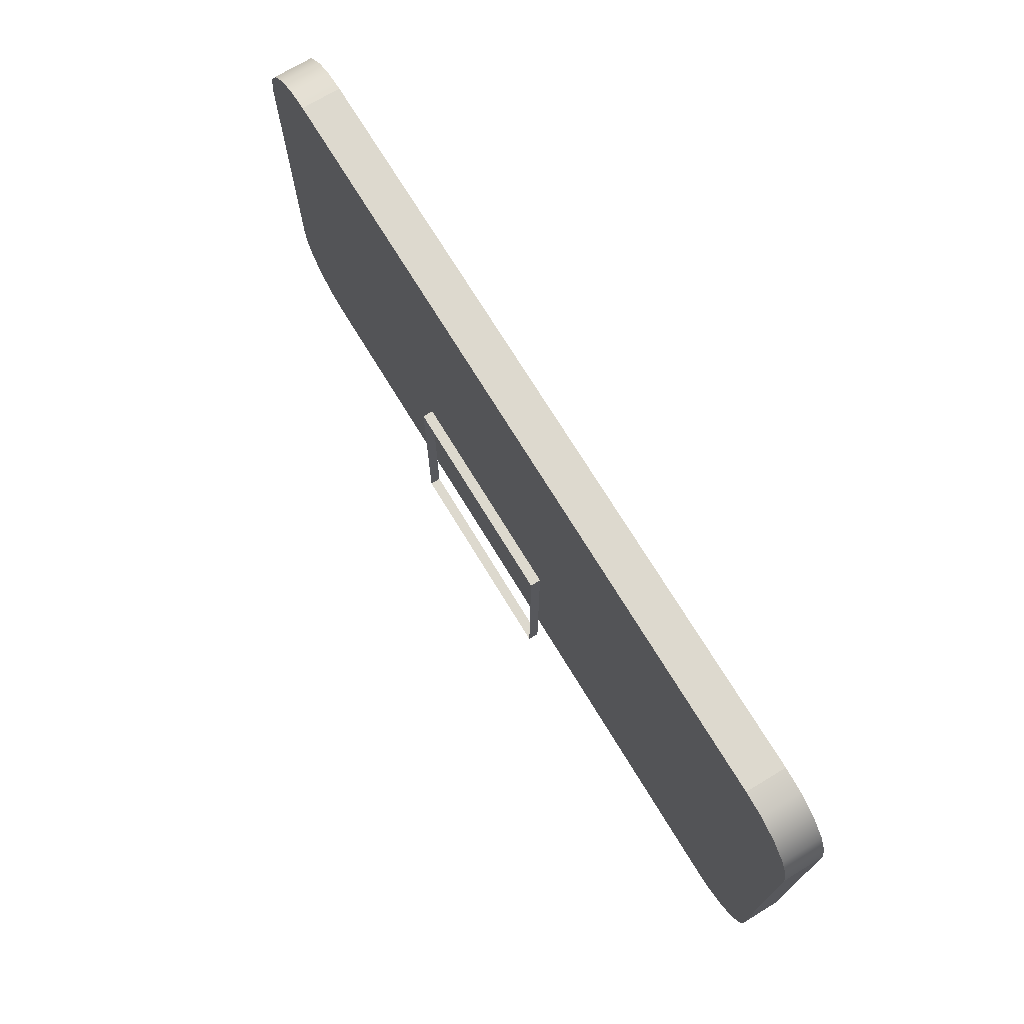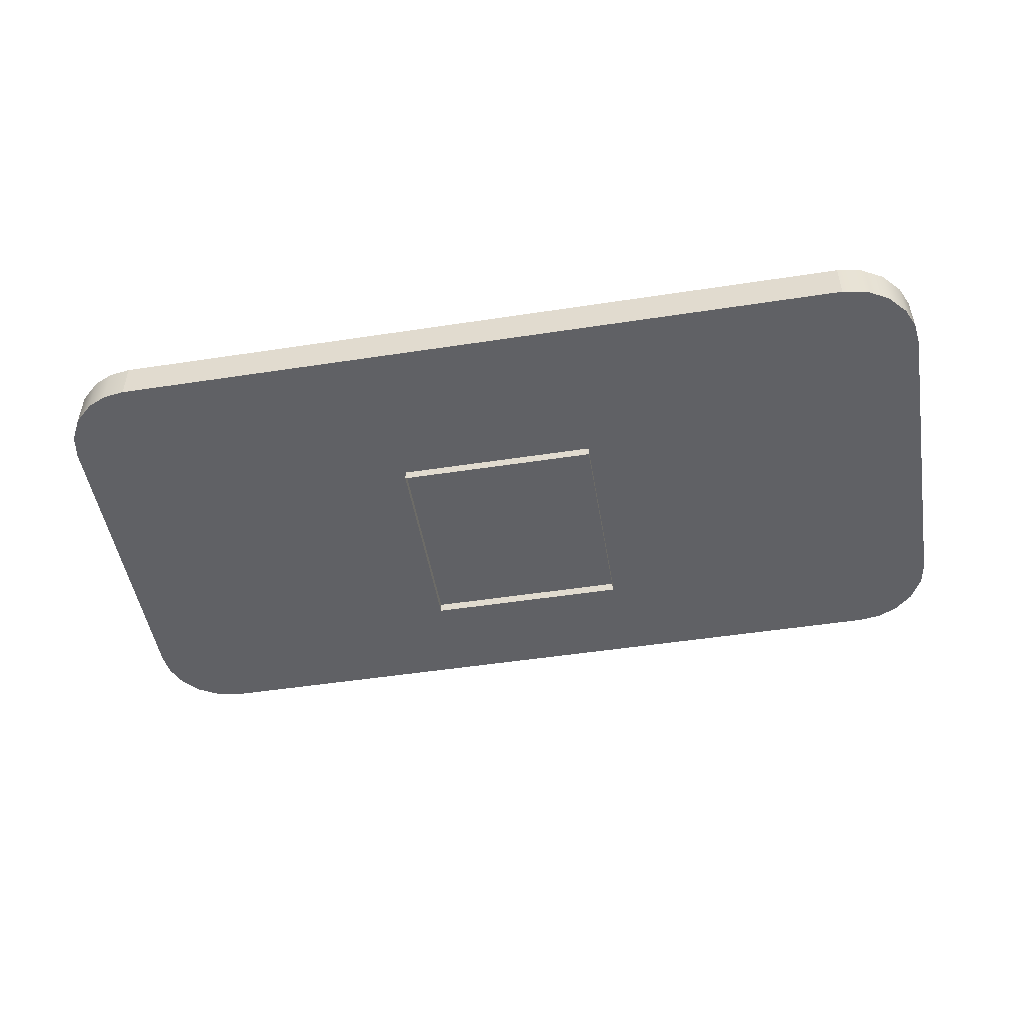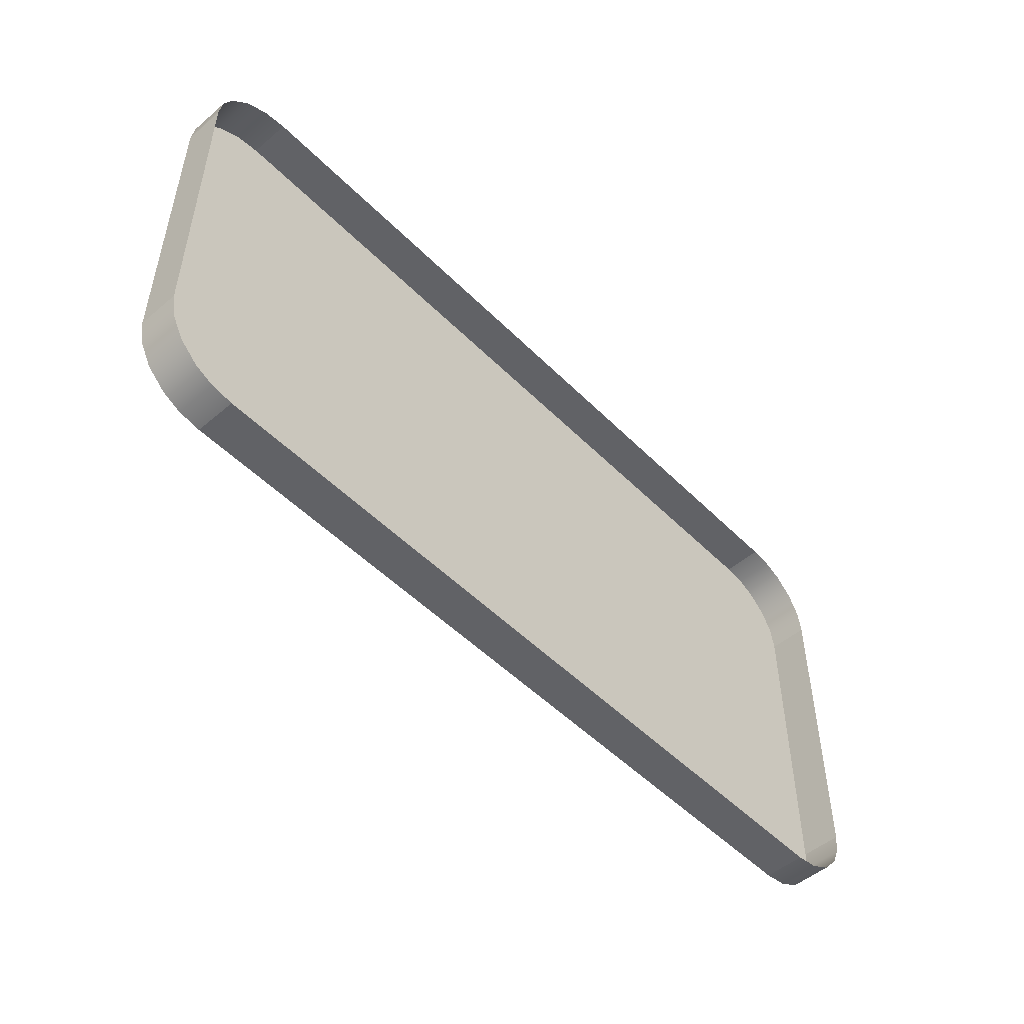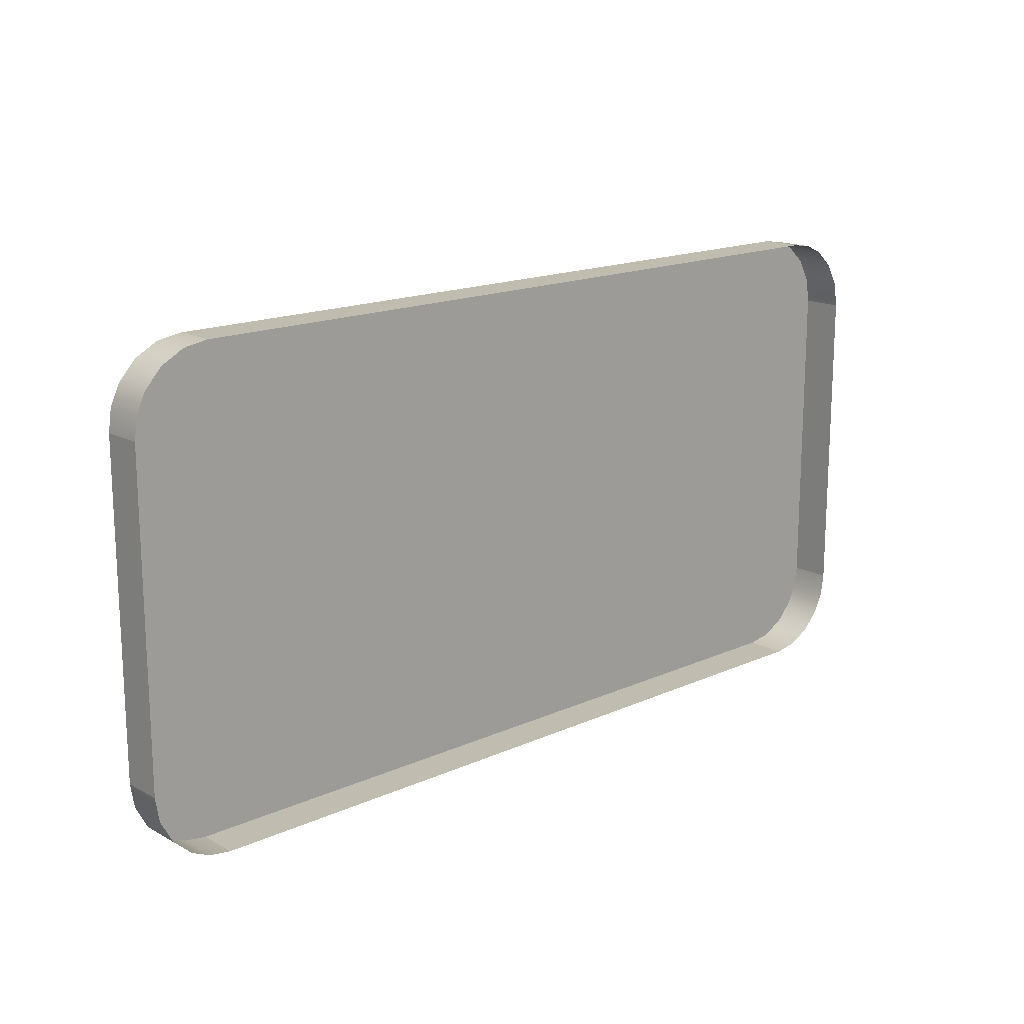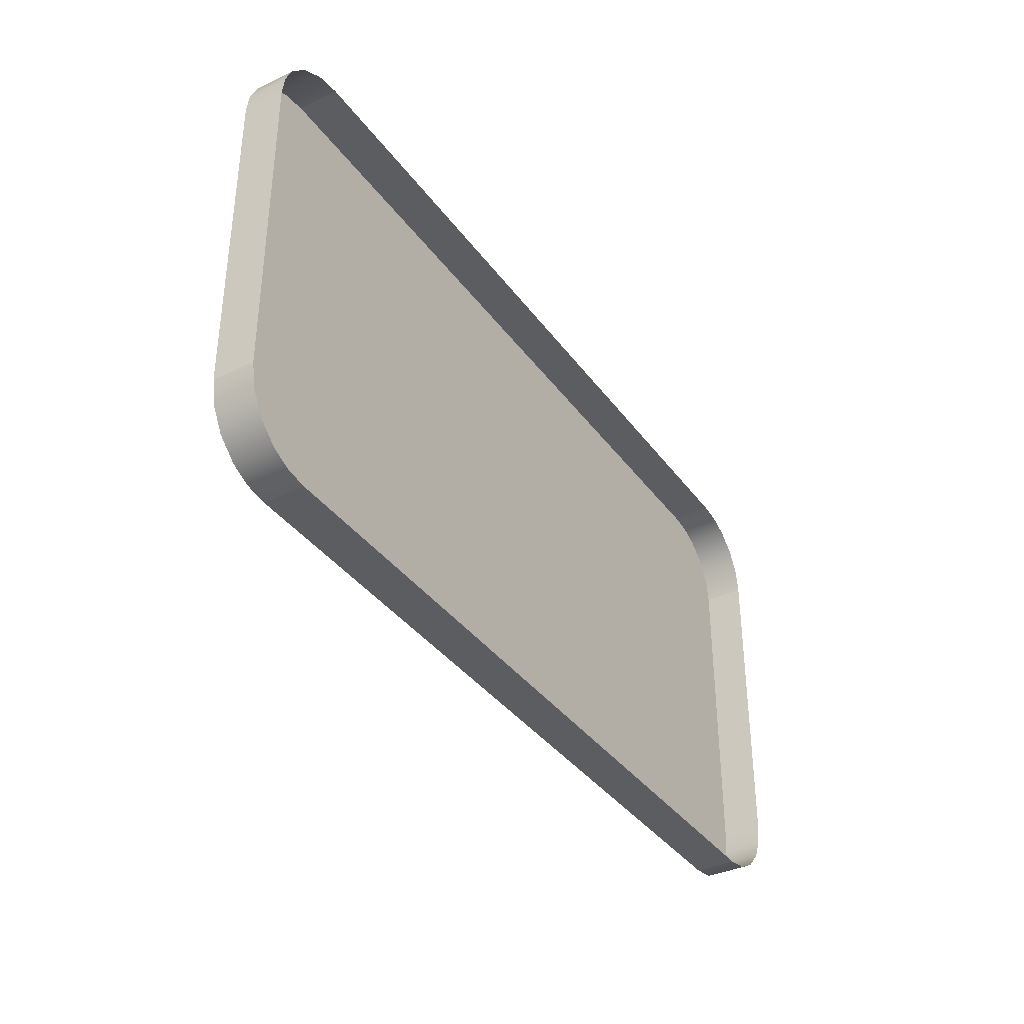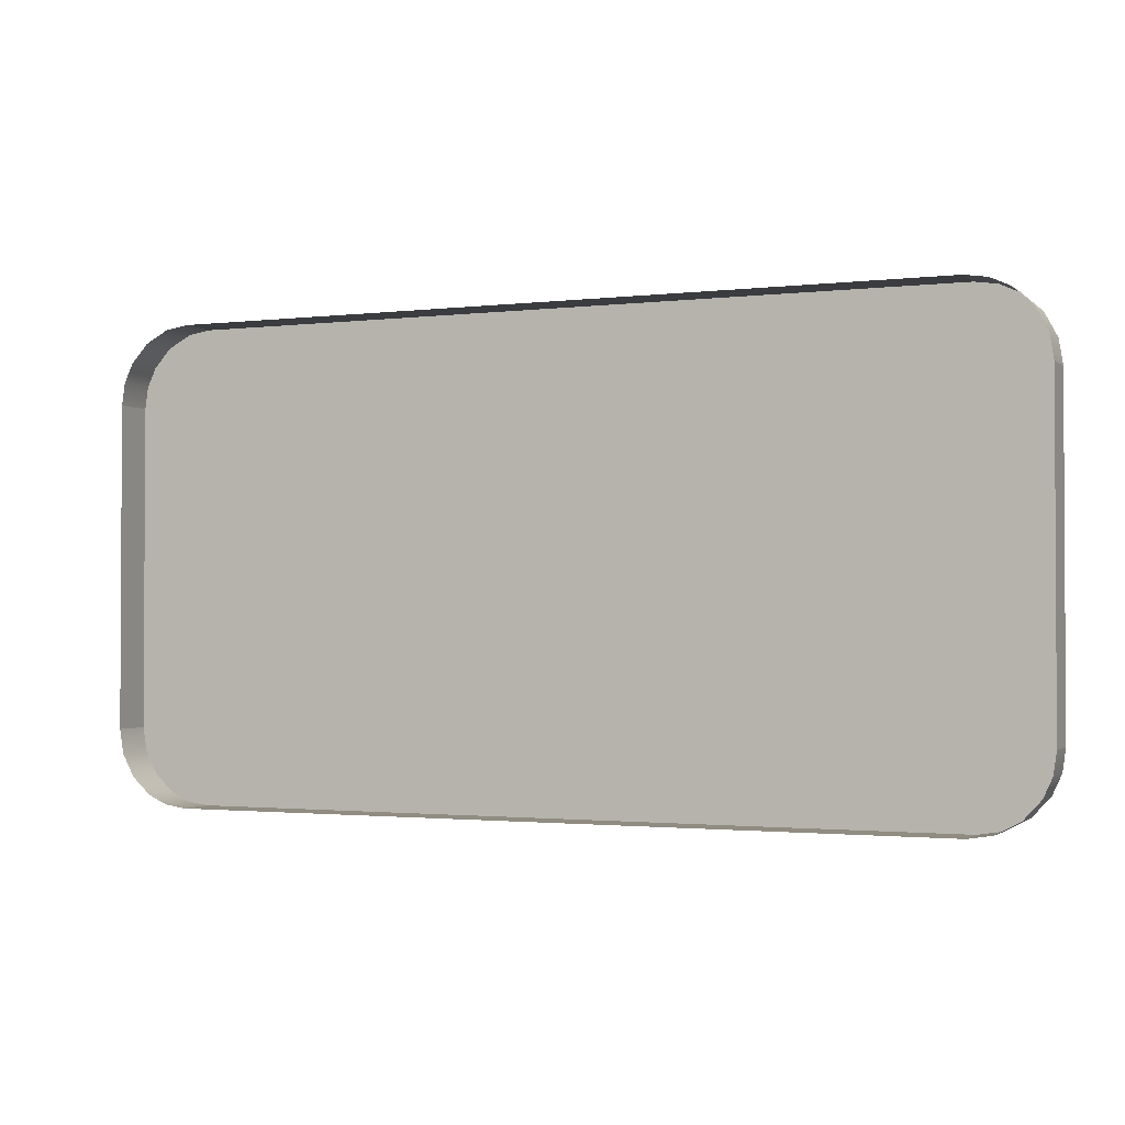
<metadata>
{"format":"obj","ext":"obj","renderer":"f3d","projection":"perspective","resolution":1024,"background":"white","views":[{"elev":71.8,"azim":-121.3,"up":"+Y"},{"elev":-49.6,"azim":9.6,"up":"+Z"},{"elev":-50.7,"azim":-47.3,"up":"+Y"},{"elev":16.4,"azim":-42.5,"up":"+Y"},{"elev":-37.0,"azim":-58.4,"up":"+Y"},{"elev":-1.7,"azim":23.4,"up":"+Y"}]}
</metadata>
<code>
o p071
v 5.705 1.99 0.01012
v 5.705 1.99 -0.4913
v 5.658 2.289 -0.4913
v 5.658 2.289 0.01012
v 5.507 2.57 -0.4913
v 5.507 2.57 0.01012
v 5.272 2.784 -0.4913
v 5.272 2.784 0.01012
v 5.033 2.893 -0.4913
v 5.033 2.893 0.01012
v 4.764 2.932 -0.4913
v 4.764 2.932 0.01012
v 4.764 2.932 0.01012
v 4.764 2.932 -0.4913
v -4.764 2.932 -0.4913
v -4.764 2.932 0.01012
v -4.764 2.932 0.01012
v -4.764 2.932 -0.4913
v -5.062 2.884 -0.4913
v -5.062 2.884 0.01012
v -5.343 2.733 -0.4913
v -5.343 2.733 0.01012
v -5.557 2.499 -0.4913
v -5.557 2.499 0.01012
v -5.666 2.26 -0.4913
v -5.666 2.26 0.01012
v -5.705 1.99 -0.4913
v -5.705 1.99 0.01012
v -5.705 1.99 0.01012
v -5.705 1.99 -0.4913
v -5.705 -1.994 -0.4913
v -5.705 -1.994 0.01012
v -5.705 -1.994 0.01012
v -5.705 -1.994 -0.4913
v -5.658 -2.292 -0.4913
v -5.658 -2.292 0.01012
v -5.507 -2.574 -0.4913
v -5.507 -2.574 0.01012
v -5.272 -2.788 -0.4913
v -5.272 -2.788 0.01012
v -5.033 -2.897 -0.4913
v -5.033 -2.897 0.01012
v -4.764 -2.936 -0.4913
v -4.764 -2.936 0.01012
v -4.764 -2.936 0.01012
v -4.764 -2.936 -0.4913
v 4.764 -2.936 -0.4913
v 4.764 -2.936 0.01012
v 4.764 -2.936 0.01012
v 4.764 -2.936 -0.4913
v 5.062 -2.888 -0.4913
v 5.062 -2.888 0.01012
v 5.343 -2.737 -0.4913
v 5.343 -2.737 0.01012
v 5.557 -2.503 -0.4913
v 5.557 -2.503 0.01012
v 5.666 -2.264 -0.4913
v 5.666 -2.264 0.01012
v 5.705 -1.994 -0.4913
v 5.705 -1.994 0.01012
v 5.705 -1.994 0.01012
v 5.705 -1.994 -0.4913
v 5.705 1.99 -0.4913
v 5.705 1.99 0.01012
v -4.764 2.932 -0.4913
v -4.764 -2.936 -0.4913
v -5.705 -1.994 -0.4913
v -5.705 1.99 -0.4913
v 5.557 -2.503 -0.4913
v 5.343 -2.737 -0.4913
v 5.062 -2.888 -0.4913
v 4.764 -2.936 -0.4913
v -5.557 2.499 -0.4913
v -5.343 2.733 -0.4913
v -5.062 2.884 -0.4913
v 5.272 2.784 -0.4913
v 5.507 2.57 -0.4913
v 5.658 2.289 -0.4913
v 5.705 1.99 -0.4913
v -5.272 -2.788 -0.4913
v -5.507 -2.574 -0.4913
v -5.658 -2.292 -0.4913
v 4.764 2.932 -0.4913
v 5.705 -1.994 -0.4913
v 5.033 2.893 -0.4913
v -5.033 -2.897 -0.4913
v -5.666 2.26 -0.4913
v 5.666 -2.264 -0.4913
v 0.7499 -1.247 -0.8597
v 0.7499 -1.247 -0.9828
v 0.25 -1.247 -0.9828
v 0.25 -1.247 -0.8597
v -0.25 -1.247 -0.9828
v -0.25 -1.247 -0.8597
v -0.7499 -1.247 -0.9828
v -0.7499 -1.247 -0.8597
v -1.25 -1.247 -0.9828
v -1.25 -1.247 -0.8597
v -1.25 -1.247 -0.8597
v -1.25 -1.247 -0.9828
v -1.25 -0.7471 -0.9828
v -1.25 -0.7471 -0.8597
v -1.25 -0.2471 -0.9828
v -1.25 -0.2471 -0.8597
v -1.25 0.2528 -0.9828
v -1.25 0.2528 -0.8597
v -1.25 0.7528 -0.9828
v -1.25 0.7528 -0.8597
v -1.25 1.253 -0.9828
v -1.25 1.253 -0.8597
v -1.25 1.253 -0.8597
v -1.25 1.253 -0.9828
v -0.7499 1.253 -0.9828
v -0.7499 1.253 -0.8597
v 1.25 0.7528 -0.8597
v 1.25 0.7528 -0.9828
v 1.25 0.2528 -0.9828
v 1.25 0.2528 -0.8597
v -0.25 1.253 -0.9828
v -0.25 1.253 -0.8597
v 0.25 1.253 -0.9828
v 0.25 1.253 -0.8597
v 0.7499 1.253 -0.9828
v 0.7499 1.253 -0.8597
v 1.25 1.253 -0.9828
v 1.25 1.253 -0.8597
v 1.25 -0.2471 -0.8597
v 1.25 -0.2471 -0.9828
v 1.25 -0.7471 -0.9828
v 1.25 -0.7471 -0.8597
v 1.25 1.253 -0.8597
v 1.25 1.253 -0.9828
v 1.25 -1.247 -0.9828
v 1.25 -1.247 -0.8597
v 1.25 -1.247 -0.8597
v 1.25 -1.247 -0.9828
f 15 14 13
f 16 15 13
f 3 2 1
f 4 3 1
f 5 3 4
f 6 5 4
f 7 5 6
f 8 7 6
f 9 7 8
f 10 9 8
f 11 9 10
f 12 11 10
f 19 18 17
f 20 19 17
f 21 19 20
f 22 21 20
f 23 21 22
f 24 23 22
f 25 23 24
f 26 25 24
f 27 25 26
f 28 27 26
f 31 30 29
f 32 31 29
f 35 34 33
f 36 35 33
f 37 35 36
f 38 37 36
f 39 37 38
f 40 39 38
f 41 39 40
f 42 41 40
f 43 41 42
f 44 43 42
f 47 46 45
f 48 47 45
f 51 50 49
f 52 51 49
f 53 51 52
f 54 53 52
f 55 53 54
f 56 55 54
f 57 55 56
f 58 57 56
f 59 57 58
f 60 59 58
f 63 62 61
f 64 63 61
f 67 66 65
f 66 67 86
f 67 80 86
f 67 82 80
f 82 81 80
f 68 67 65
f 68 65 87
f 65 73 87
f 65 75 73
f 75 74 73
f 65 66 83
f 66 79 83
f 83 79 85
f 79 76 85
f 66 72 79
f 79 78 76
f 78 77 76
f 72 84 79
f 84 72 88
f 72 69 88
f 72 71 69
f 71 70 69
f 91 90 89
f 89 90 135
f 90 136 135
f 92 91 89
f 93 91 92
f 94 93 92
f 95 93 94
f 96 95 94
f 97 95 96
f 98 97 96
f 101 100 99
f 102 101 99
f 103 101 102
f 104 103 102
f 105 103 104
f 106 105 104
f 107 105 106
f 108 107 106
f 109 107 108
f 110 109 108
f 113 112 111
f 114 113 111
f 119 113 114
f 120 119 114
f 121 119 120
f 122 121 120
f 123 121 122
f 124 123 122
f 125 123 124
f 126 125 124
f 117 116 115
f 115 116 131
f 116 132 131
f 118 117 115
f 128 117 118
f 127 128 118
f 129 128 127
f 130 129 127
f 133 129 130
f 134 133 130

</code>
